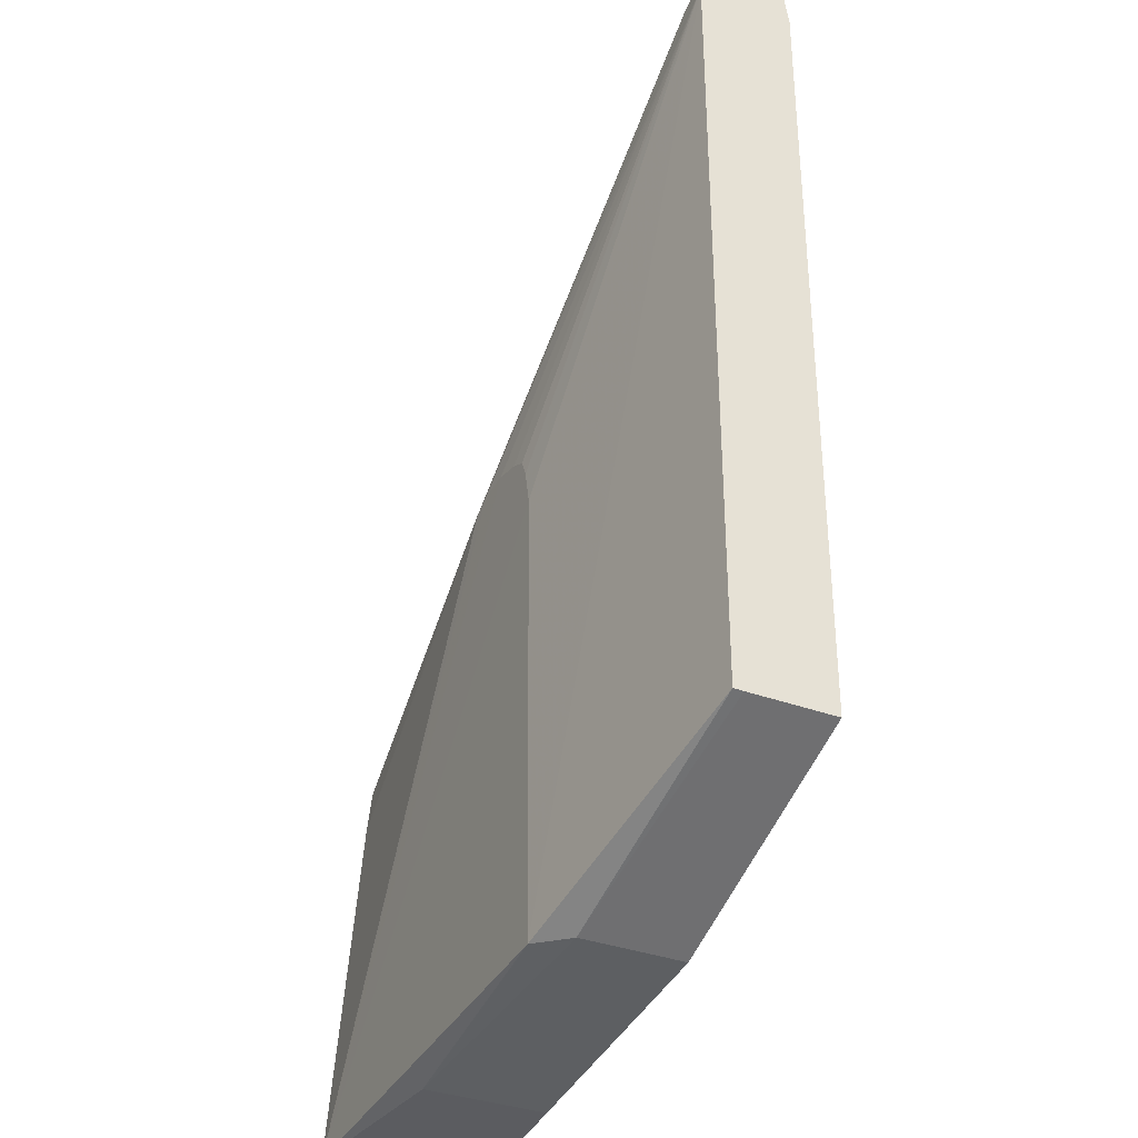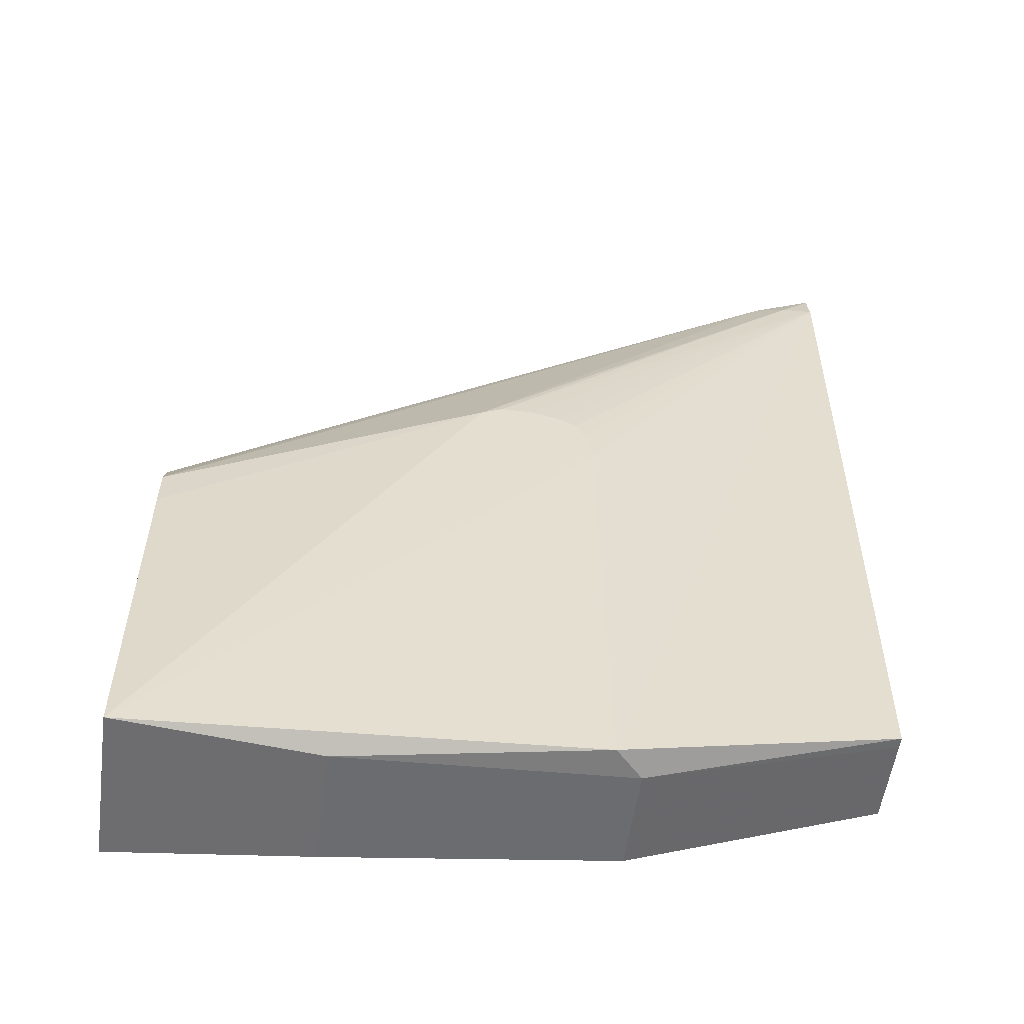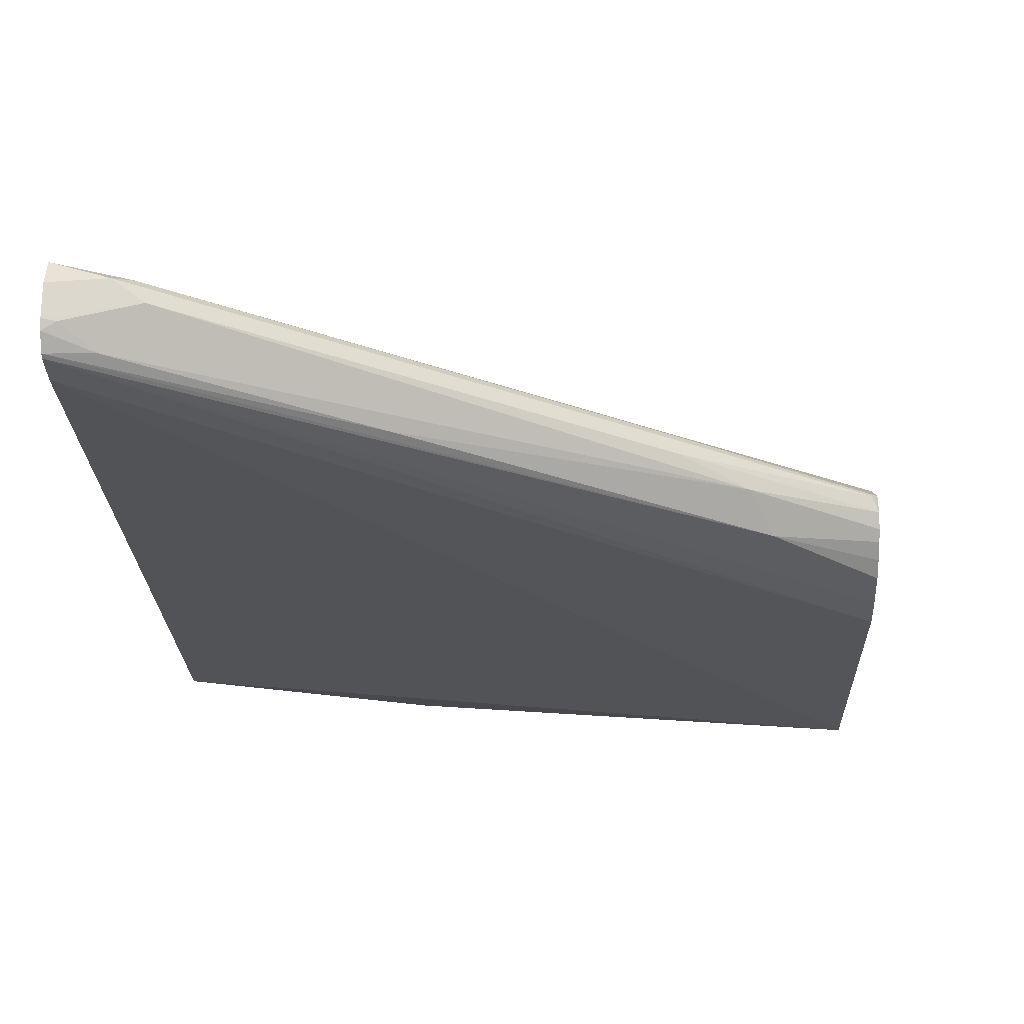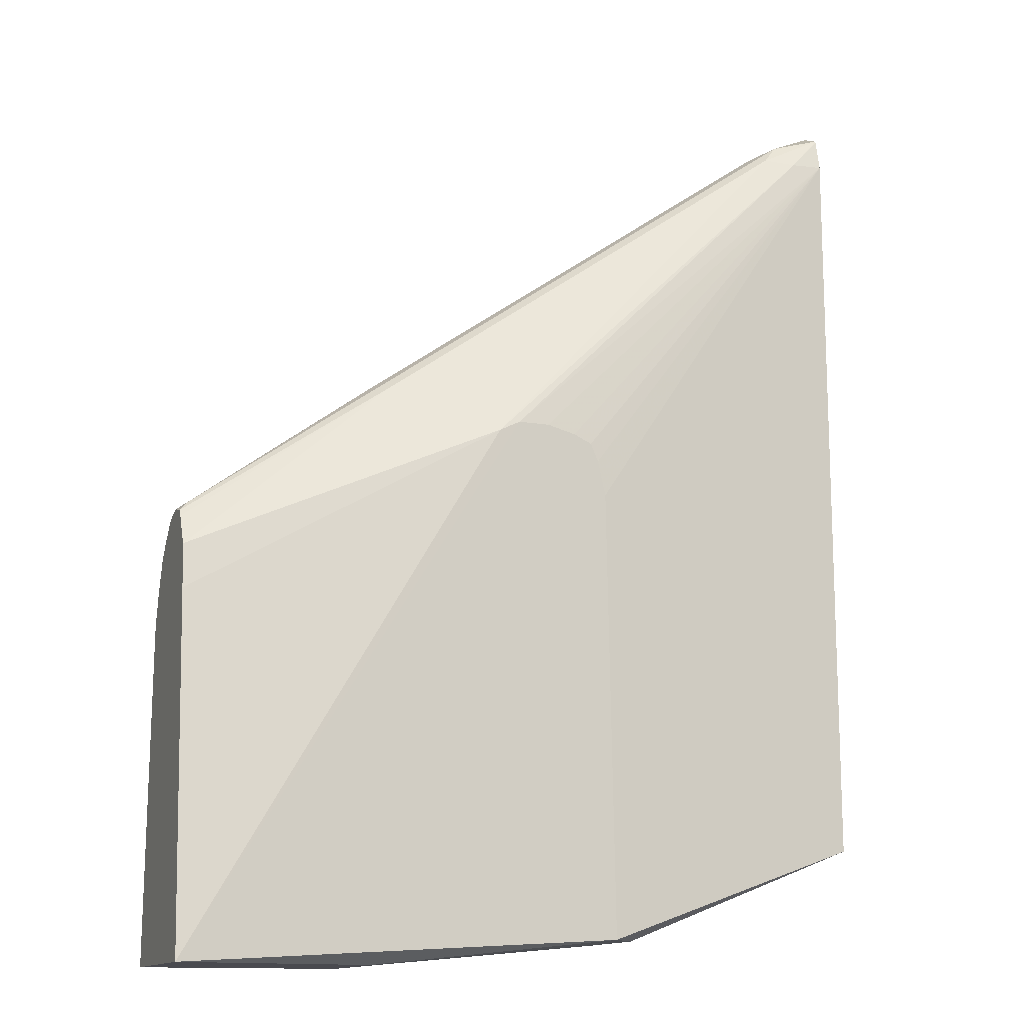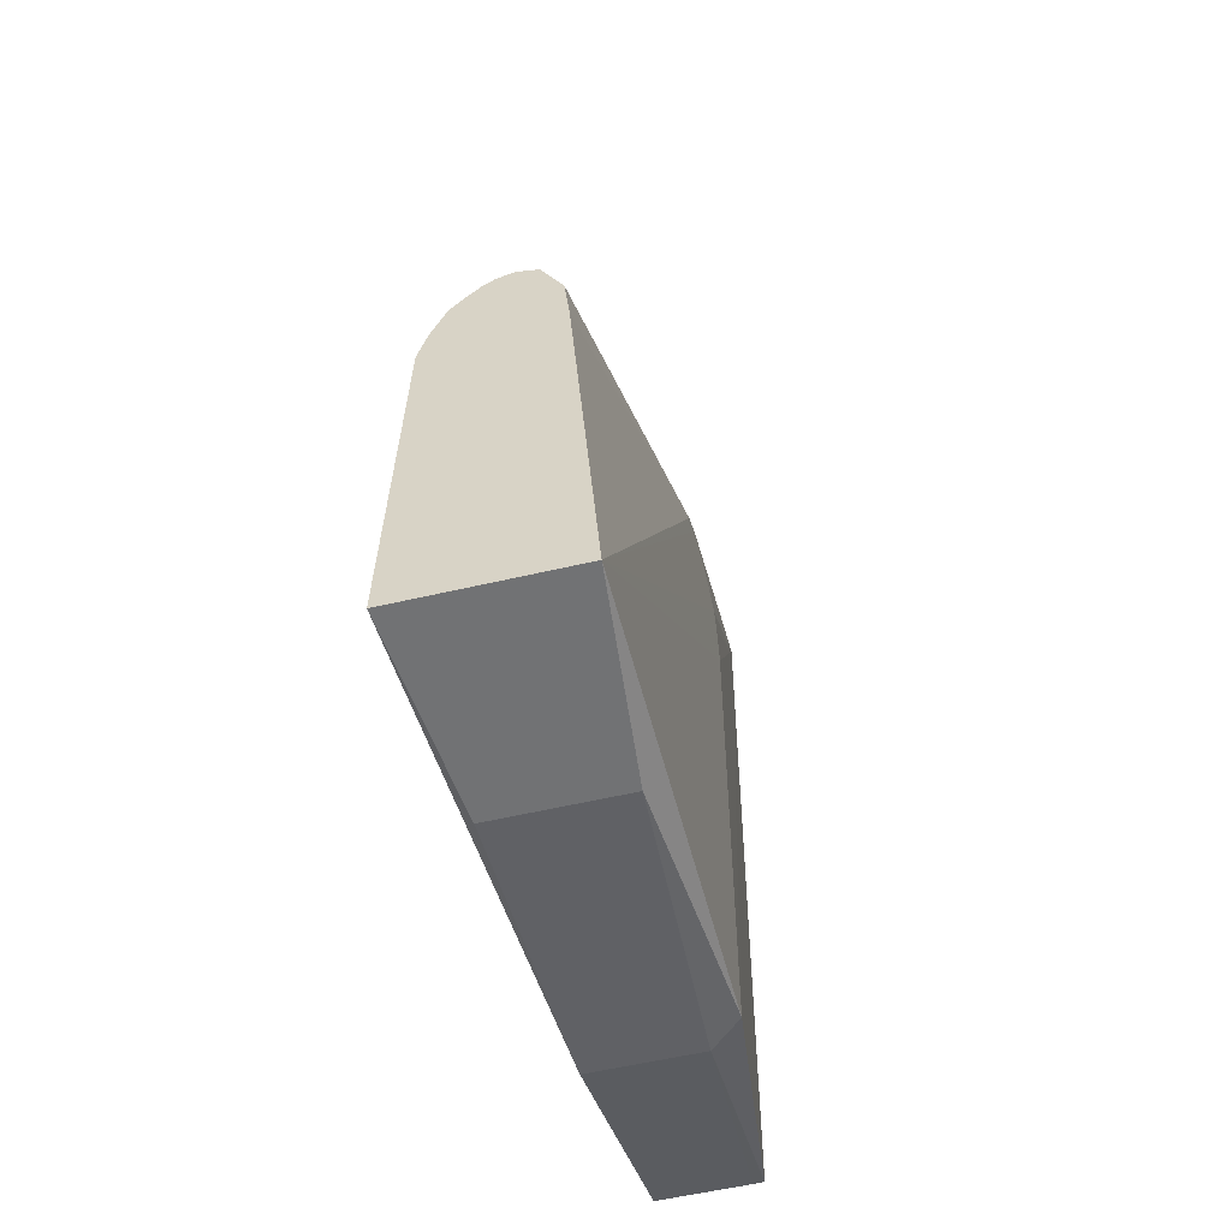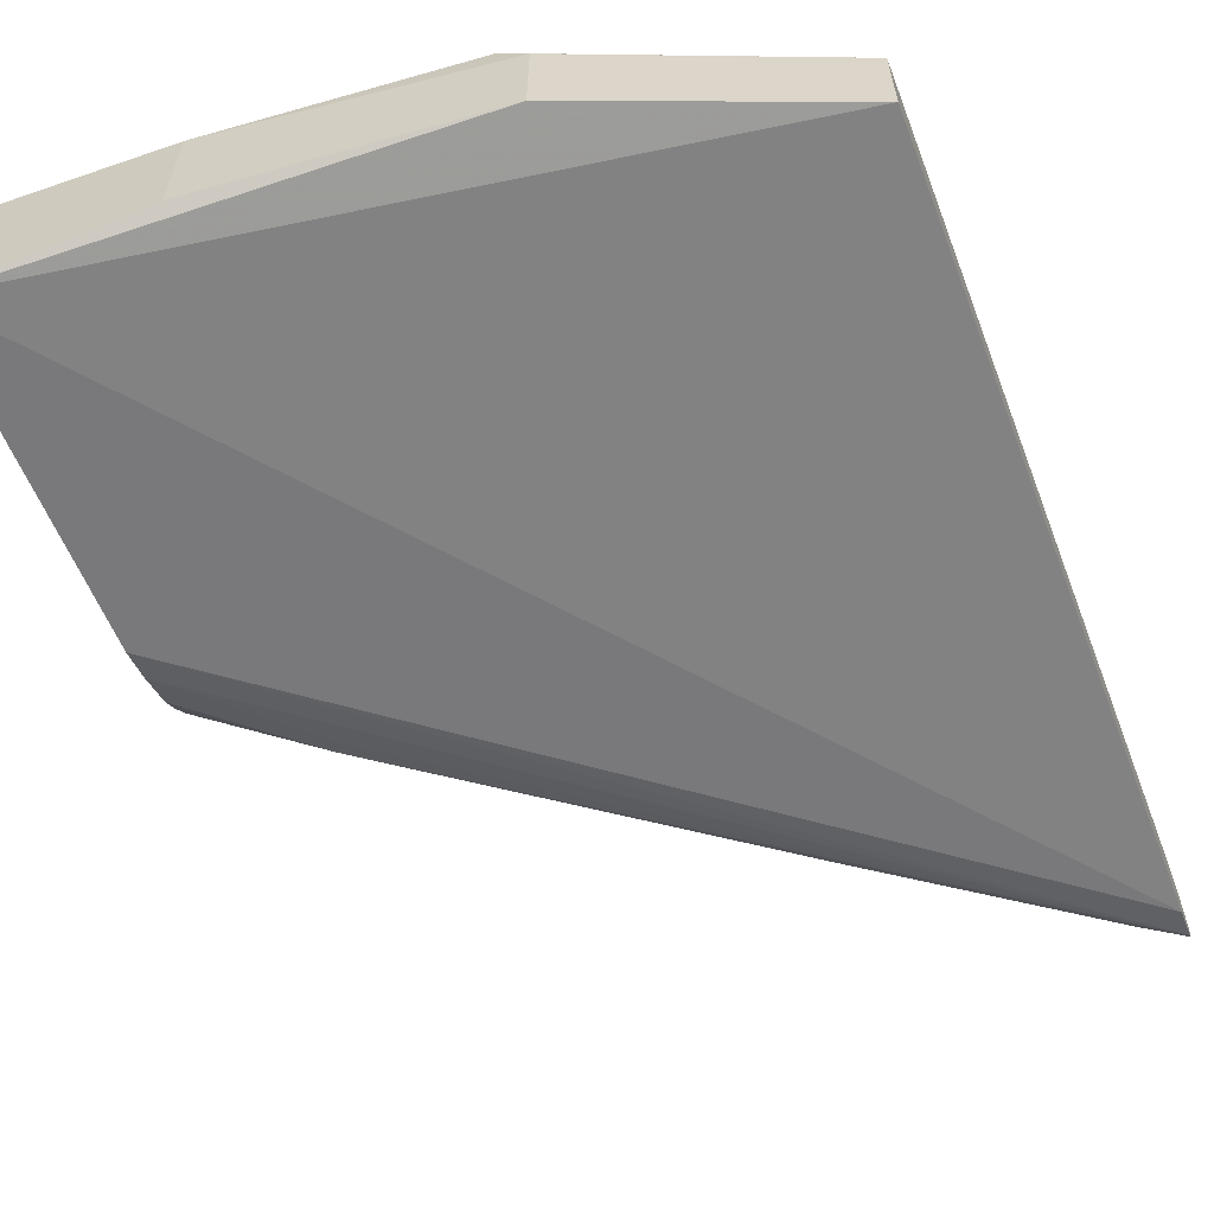
<metadata>
{"format":"obj","ext":"obj","renderer":"f3d","projection":"perspective","resolution":1024,"background":"white","views":[{"elev":-35.0,"azim":63.7,"up":"+Y"},{"elev":-54.1,"azim":-7.7,"up":"+Y"},{"elev":-22.2,"azim":-178.5,"up":"+Z"},{"elev":-13.6,"azim":-20.8,"up":"+Y"},{"elev":-55.5,"azim":-76.1,"up":"+Y"},{"elev":-59.9,"azim":21.1,"up":"+Z"}]}
</metadata>
<code>
v 0.2104 0.3149 -0.286
v 0.2104 -0.1791 -0.2475
v 0.2104 -0.1792 -0.3054
v 0.2104 -0.1792 -0.2536
v 0.05949 -0.2379 -0.2432
v 0.04271 -0.2379 -0.225
v -0.1073 -0.2541 -0.2352
v -0.2232 -0.2541 -0.2237
v 0.03812 0.03437 -0.225
v 0.03335 0.05583 -0.225
v 0.2104 0.2867 -0.2475
v 0.2104 0.3081 -0.2524
v 0.2104 0.3069 -0.252
v 0.1906 0.2859 -0.2478
v 0.1716 0.2883 -0.2526
v -0.03177 0.06989 -0.225
v -0.01907 0.07625 -0.225
v -5.4e-07 0.07625 -0.225
v -0.2232 -0.04049 -0.2399
v -0.2232 -0.01351 -0.2428
v -0.09531 0.09767 -0.2526
v -0.2232 0.005376 -0.2531
v -0.2232 0.009322 -0.2554
v -0.2192 0.01428 -0.2574
v -0.2232 0.01229 -0.2669
v -0.2232 0.009828 -0.2767
v -0.143 0.07148 -0.2764
v -0.2232 0.005545 -0.2832
v -0.2232 -0.01236 -0.2994
v -0.2232 -0.002819 -0.2915
v -0.1573 0.04764 -0.2955
v 0.05242 0.2001 -0.2955
v 0.1859 0.2955 -0.2955
v 0.1652 0.2923 -0.2669
v -0.1017 0.1017 -0.2669
v 0.1811 0.3002 -0.2574
v -0.1525 0.06433 -0.2669
v 0.2104 0.3149 -0.2669
v 0.2033 0.3113 -0.286
v 0.2104 0.3134 -0.292
v 0.2104 0.3073 -0.301
v 0.2104 0.305 -0.3025
v -0.1549 0.03812 -0.3003
v -0.2232 -0.03257 -0.3077
v -0.2232 -0.05162 -0.3129
v 0.2104 0.287 -0.3054
v -0.2232 -0.2541 -0.3199
v -0.1073 -0.2541 -0.3082
v 0.05949 -0.2379 -0.305
v 0.01752 0.07185 -0.225
v 0.02859 0.06672 -0.225
f 29 44 26
f 41 1 42
f 41 42 31
f 41 31 32
f 29 31 43
f 43 31 42
f 29 43 44
f 40 39 1
f 41 32 33
f 40 1 41
f 24 15 36
f 40 33 39
f 39 33 34
f 39 34 1
f 38 12 1
f 38 1 34
f 38 34 36
f 12 36 15
f 37 35 27
f 37 27 25
f 44 45 26
f 40 41 33
f 44 42 45
f 50 51 11
f 42 46 45
f 37 25 24
f 51 10 11
f 51 8 10
f 50 8 51
f 50 11 18
f 50 18 8
f 23 26 20
f 26 45 20
f 20 45 8
f 49 5 7
f 49 3 5
f 49 47 3
f 48 47 49
f 48 49 7
f 48 7 47
f 7 8 47
f 47 8 45
f 47 45 46
f 47 46 3
f 46 1 3
f 42 1 46
f 43 42 44
f 37 24 35
f 38 36 12
f 35 36 34
f 17 18 11
f 17 11 14
f 17 14 16
f 14 12 15
f 13 12 14
f 13 14 11
f 13 11 12
f 12 11 1
f 11 2 1
f 6 2 11
f 9 6 11
f 9 11 10
f 9 10 8
f 9 8 6
f 6 8 7
f 6 7 5
f 6 5 2
f 4 2 5
f 4 5 3
f 4 3 2
f 2 3 1
f 17 8 18
f 17 16 8
f 14 15 16
f 19 20 8
f 35 34 27
f 27 34 33
f 27 33 32
f 27 32 31
f 28 27 31
f 35 24 36
f 19 8 16
f 30 31 29
f 30 29 28
f 28 29 26
f 28 26 27
f 30 28 31
f 25 26 23
f 25 23 24
f 23 15 24
f 21 15 23
f 22 21 23
f 22 23 20
f 22 20 21
f 21 20 15
f 15 20 16
f 19 16 20
f 27 26 25

</code>
